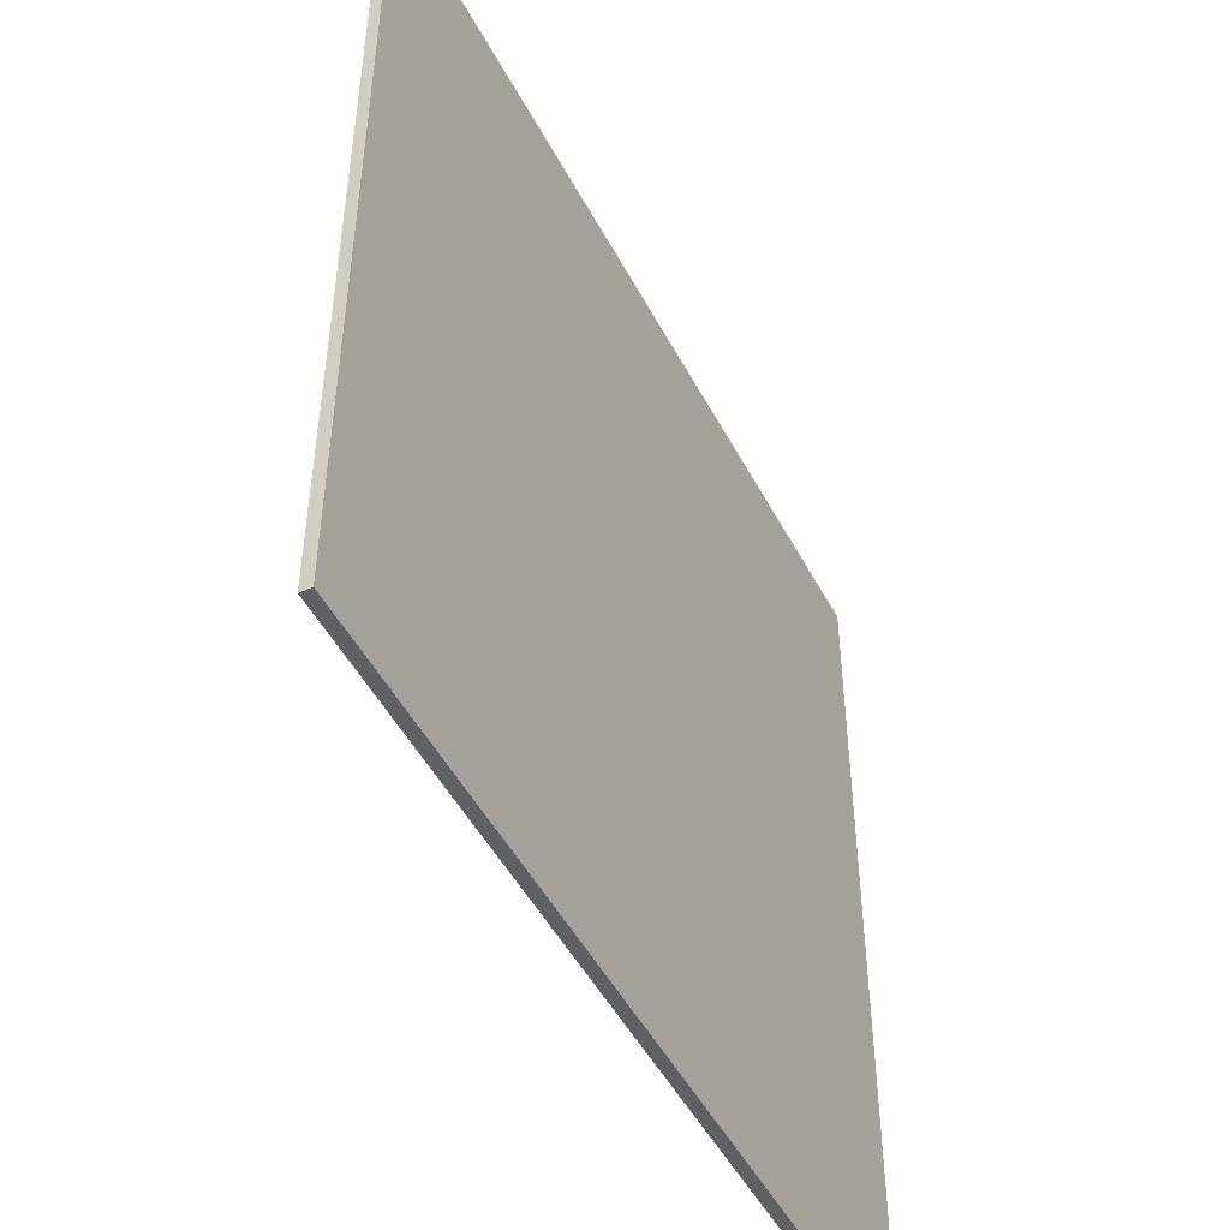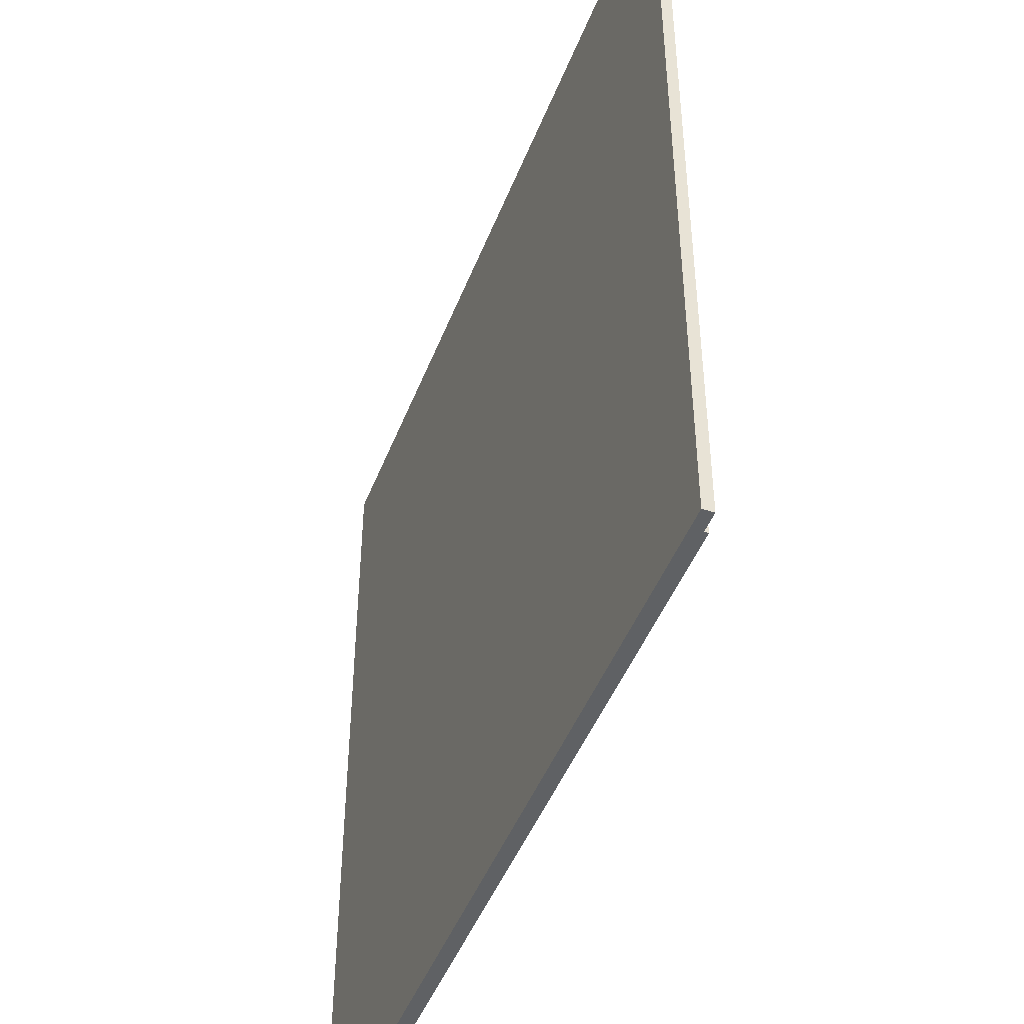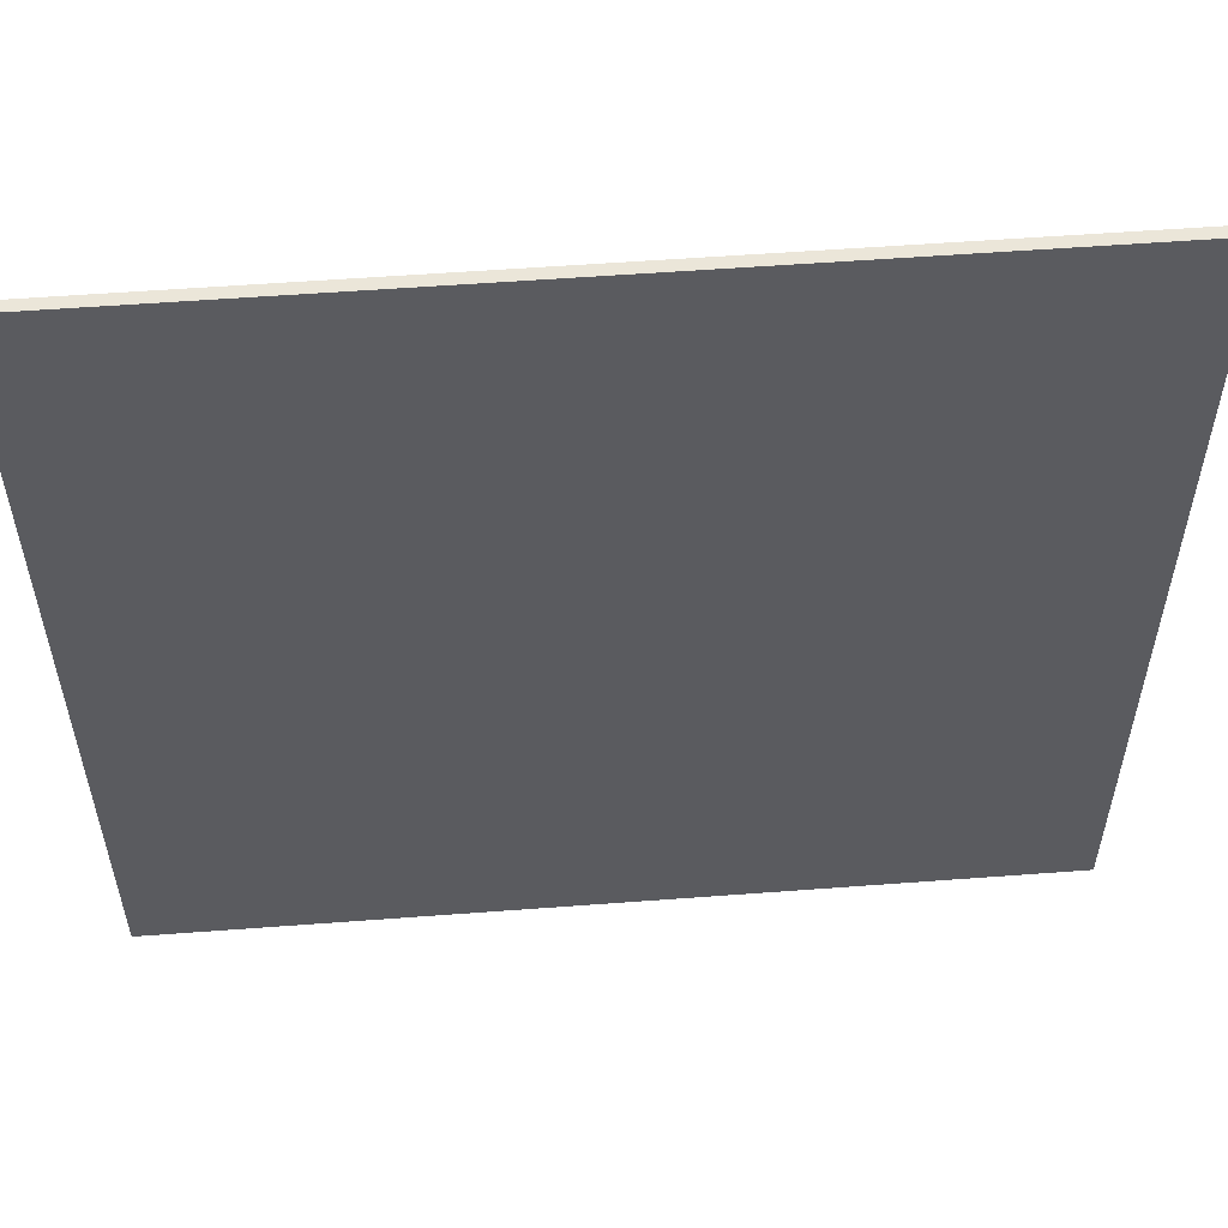
<metadata>
{"format":"obj","ext":"obj","renderer":"f3d","projection":"perspective","resolution":1024,"background":"white","views":[{"elev":-49.2,"azim":-63.0,"up":"+Z"},{"elev":-46.6,"azim":69.3,"up":"+Z"},{"elev":56.1,"azim":-4.5,"up":"+Z"}]}
</metadata>
<code>
g level1
v -40 0 40
v -40 0 -40
v -40 1 40
v -40 1 -40
v -33 1 34
v -33 1 -34
v -33 2 34
v -33 2 -34
v -33 4 34
v -33 4 -34
v -25 2 14
v -25 2 8
v -25 2 -8
v -25 2 -14
v -25 3 14
v -25 3 8
v -25 3 -8
v -25 3 -14
v -18 2 33
v -18 2 21
v -18 2 -21
v -18 2 -33
v -18 3 33
v -18 3 21
v -18 3 -21
v -18 3 -33
v -17 2 16
v -17 2 9
v -17 2 8
v -17 2 5
v -17 2 -5
v -17 2 -8
v -17 2 -9
v -17 2 -16
v -17 3 16
v -17 3 9
v -17 3 8
v -17 3 5
v -17 3 -5
v -17 3 -8
v -17 3 -9
v -17 3 -16
v -10 2 24
v -10 2 16
v -10 2 -16
v -10 2 -24
v -10 3 24
v -10 3 16
v -10 3 -16
v -10 3 -24
v -7 2 2
v -7 2 -2
v -7 3 2
v -7 3 -2
v -2 2 33
v -2 2 25
v -2 2 8
v -2 2 2
v -2 2 -2
v -2 2 -8
v -2 2 -25
v -2 2 -33
v -2 3 33
v -2 3 25
v -2 3 2
v -2 3 -2
v -2 3 -25
v -2 3 -33
v -2 4 8
v -2 4 -8
v 5 2 16
v 5 2 15
v 5 2 -15
v 5 2 -16
v 5 3 16
v 5 3 15
v 5 3 -15
v 5 3 -16
v 9 2 24
v 9 2 16
v 9 2 -16
v 9 2 -24
v 9 3 24
v 9 3 16
v 9 3 -16
v 9 3 -24
v 16 2 15
v 16 2 5
v 16 2 -5
v 16 2 -15
v 16 3 15
v 16 3 5
v 16 3 -5
v 16 3 -15
v 17 2 33
v 17 2 21
v 17 2 -21
v 17 2 -33
v 17 3 33
v 17 3 21
v 17 3 -21
v 17 3 -33
v 24 2 14
v 24 2 9
v 24 2 2
v 24 2 -2
v 24 2 -9
v 24 2 -14
v 24 3 14
v 24 3 9
v 24 3 2
v 24 3 -2
v 24 3 -9
v 24 3 -14
v 32 2 33
v 32 2 2
v 32 2 -2
v 32 2 -33
v 32 3 2
v 32 3 -2
v 32 4 33
v 32 4 -33
v -32 2 33
v -32 2 2
v -32 2 -2
v -32 2 -33
v -32 3 2
v -32 3 -2
v -32 4 33
v -32 4 -33
v -24 2 14
v -24 2 9
v -24 2 2
v -24 2 -2
v -24 2 -9
v -24 2 -14
v -24 3 14
v -24 3 9
v -24 3 2
v -24 3 -2
v -24 3 -9
v -24 3 -14
v -17 2 33
v -17 2 21
v -17 2 -21
v -17 2 -33
v -17 3 33
v -17 3 21
v -17 3 -21
v -17 3 -33
v -16 2 15
v -16 2 5
v -16 2 -5
v -16 2 -15
v -16 3 15
v -16 3 5
v -16 3 -5
v -16 3 -15
v -9 2 24
v -9 2 16
v -9 2 -16
v -9 2 -24
v -9 3 24
v -9 3 16
v -9 3 -16
v -9 3 -24
v -5 2 16
v -5 2 15
v -5 2 -15
v -5 2 -16
v -5 3 16
v -5 3 15
v -5 3 -15
v -5 3 -16
v 2 2 33
v 2 2 25
v 2 2 8
v 2 2 2
v 2 2 -2
v 2 2 -8
v 2 2 -25
v 2 2 -33
v 2 3 33
v 2 3 25
v 2 3 2
v 2 3 -2
v 2 3 -25
v 2 3 -33
v 2 4 8
v 2 4 -8
v 7 2 2
v 7 2 -2
v 7 3 2
v 7 3 -2
v 10 2 24
v 10 2 16
v 10 2 -16
v 10 2 -24
v 10 3 24
v 10 3 16
v 10 3 -16
v 10 3 -24
v 17 2 16
v 17 2 9
v 17 2 8
v 17 2 5
v 17 2 -5
v 17 2 -8
v 17 2 -9
v 17 2 -16
v 17 3 16
v 17 3 9
v 17 3 8
v 17 3 5
v 17 3 -5
v 17 3 -8
v 17 3 -9
v 17 3 -16
v 18 2 33
v 18 2 21
v 18 2 -21
v 18 2 -33
v 18 3 33
v 18 3 21
v 18 3 -21
v 18 3 -33
v 25 2 14
v 25 2 8
v 25 2 -8
v 25 2 -14
v 25 3 14
v 25 3 8
v 25 3 -8
v 25 3 -14
v 33 1 34
v 33 1 -34
v 33 2 34
v 33 2 -34
v 33 4 34
v 33 4 -34
v 40 0 40
v 40 0 -40
v 40 1 40
v 40 1 -40
v -40 0 40
v -40 1 40
v 40 0 40
v 40 1 40
v -33 1 34
v -33 2 34
v -33 4 34
v 33 1 34
v 33 2 34
v 33 4 34
v -10 2 24
v -10 3 24
v -9 2 24
v -9 3 24
v 9 2 24
v 9 3 24
v 10 2 24
v 10 3 24
v -17 2 16
v -17 3 16
v -10 2 16
v -10 3 16
v -9 2 16
v -9 3 16
v -5 2 16
v -5 3 16
v 5 2 16
v 5 3 16
v 9 2 16
v 9 3 16
v 10 2 16
v 10 3 16
v 17 2 16
v 17 3 16
v -25 2 14
v -25 3 14
v -24 2 14
v -24 3 14
v 24 2 14
v 24 3 14
v 25 2 14
v 25 3 14
v -24 2 9
v -24 3 9
v -17 2 9
v -17 3 9
v 17 2 9
v 17 3 9
v 24 2 9
v 24 3 9
v -2 2 8
v -2 4 8
v 2 2 8
v 2 4 8
v -32 2 2
v -32 3 2
v -24 2 2
v -24 3 2
v -7 2 2
v -7 3 2
v -2 2 2
v -2 3 2
v 2 2 2
v 2 3 2
v 7 2 2
v 7 3 2
v 24 2 2
v 24 3 2
v 32 2 2
v 32 3 2
v -17 2 -5
v -17 3 -5
v -16 2 -5
v -16 3 -5
v 16 2 -5
v 16 3 -5
v 17 2 -5
v 17 3 -5
v -25 2 -8
v -25 3 -8
v -17 2 -8
v -17 3 -8
v 17 2 -8
v 17 3 -8
v 25 2 -8
v 25 3 -8
v -16 2 -15
v -16 3 -15
v -5 2 -15
v -5 3 -15
v 5 2 -15
v 5 3 -15
v 16 2 -15
v 16 3 -15
v -18 2 -21
v -18 3 -21
v -17 2 -21
v -17 3 -21
v 17 2 -21
v 17 3 -21
v 18 2 -21
v 18 3 -21
v -2 2 -25
v -2 3 -25
v 2 2 -25
v 2 3 -25
v -32 2 -33
v -32 4 -33
v -18 2 -33
v -18 3 -33
v -17 2 -33
v -17 3 -33
v -2 2 -33
v -2 3 -33
v 2 2 -33
v 2 3 -33
v 17 2 -33
v 17 3 -33
v 18 2 -33
v 18 3 -33
v 32 2 -33
v 32 4 -33
v -32 2 33
v -32 4 33
v -18 2 33
v -18 3 33
v -17 2 33
v -17 3 33
v -2 2 33
v -2 3 33
v 2 2 33
v 2 3 33
v 17 2 33
v 17 3 33
v 18 2 33
v 18 3 33
v 32 2 33
v 32 4 33
v -2 2 25
v -2 3 25
v 2 2 25
v 2 3 25
v -18 2 21
v -18 3 21
v -17 2 21
v -17 3 21
v 17 2 21
v 17 3 21
v 18 2 21
v 18 3 21
v -16 2 15
v -16 3 15
v -5 2 15
v -5 3 15
v 5 2 15
v 5 3 15
v 16 2 15
v 16 3 15
v -25 2 8
v -25 3 8
v -17 2 8
v -17 3 8
v 17 2 8
v 17 3 8
v 25 2 8
v 25 3 8
v -17 2 5
v -17 3 5
v -16 2 5
v -16 3 5
v 16 2 5
v 16 3 5
v 17 2 5
v 17 3 5
v -32 2 -2
v -32 3 -2
v -24 2 -2
v -24 3 -2
v -7 2 -2
v -7 3 -2
v -2 2 -2
v -2 3 -2
v 2 2 -2
v 2 3 -2
v 7 2 -2
v 7 3 -2
v 24 2 -2
v 24 3 -2
v 32 2 -2
v 32 3 -2
v -2 2 -8
v -2 4 -8
v 2 2 -8
v 2 4 -8
v -24 2 -9
v -24 3 -9
v -17 2 -9
v -17 3 -9
v 17 2 -9
v 17 3 -9
v 24 2 -9
v 24 3 -9
v -25 2 -14
v -25 3 -14
v -24 2 -14
v -24 3 -14
v 24 2 -14
v 24 3 -14
v 25 2 -14
v 25 3 -14
v -17 2 -16
v -17 3 -16
v -10 2 -16
v -10 3 -16
v -9 2 -16
v -9 3 -16
v -5 2 -16
v -5 3 -16
v 5 2 -16
v 5 3 -16
v 9 2 -16
v 9 3 -16
v 10 2 -16
v 10 3 -16
v 17 2 -16
v 17 3 -16
v -10 2 -24
v -10 3 -24
v -9 2 -24
v -9 3 -24
v 9 2 -24
v 9 3 -24
v 10 2 -24
v 10 3 -24
v -33 1 -34
v -33 2 -34
v -33 4 -34
v 33 1 -34
v 33 2 -34
v 33 4 -34
v -40 0 -40
v -40 1 -40
v 40 0 -40
v 40 1 -40
v -40 0 40
v 40 0 40
v -40 0 -40
v 40 0 -40
v -40 1 40
v 40 1 40
v -33 1 34
v 33 1 34
v -33 1 -34
v 33 1 -34
v -40 1 -40
v 40 1 -40
v -32 2 33
v -18 2 33
v -17 2 33
v -2 2 33
v 2 2 33
v 17 2 33
v 18 2 33
v 32 2 33
v -2 2 25
v 2 2 25
v -10 2 24
v -9 2 24
v 9 2 24
v 10 2 24
v -18 2 21
v -17 2 21
v 17 2 21
v 18 2 21
v -17 2 16
v -10 2 16
v -9 2 16
v -5 2 16
v 5 2 16
v 9 2 16
v 10 2 16
v 17 2 16
v -16 2 15
v -5 2 15
v 5 2 15
v 16 2 15
v -25 2 14
v -24 2 14
v 24 2 14
v 25 2 14
v -24 2 9
v -17 2 9
v 17 2 9
v 24 2 9
v -25 2 8
v -17 2 8
v -2 2 8
v 2 2 8
v 17 2 8
v 25 2 8
v -17 2 5
v -16 2 5
v 16 2 5
v 17 2 5
v -32 2 2
v -24 2 2
v -7 2 2
v -2 2 2
v 2 2 2
v 7 2 2
v 24 2 2
v 32 2 2
v -32 2 -2
v -24 2 -2
v -7 2 -2
v -2 2 -2
v 2 2 -2
v 7 2 -2
v 24 2 -2
v 32 2 -2
v -17 2 -5
v -16 2 -5
v 16 2 -5
v 17 2 -5
v -25 2 -8
v -17 2 -8
v -2 2 -8
v 2 2 -8
v 17 2 -8
v 25 2 -8
v -24 2 -9
v -17 2 -9
v 17 2 -9
v 24 2 -9
v -25 2 -14
v -24 2 -14
v 24 2 -14
v 25 2 -14
v -16 2 -15
v -5 2 -15
v 5 2 -15
v 16 2 -15
v -17 2 -16
v -10 2 -16
v -9 2 -16
v -5 2 -16
v 5 2 -16
v 9 2 -16
v 10 2 -16
v 17 2 -16
v -18 2 -21
v -17 2 -21
v 17 2 -21
v 18 2 -21
v -10 2 -24
v -9 2 -24
v 9 2 -24
v 10 2 -24
v -2 2 -25
v 2 2 -25
v -32 2 -33
v -18 2 -33
v -17 2 -33
v -2 2 -33
v 2 2 -33
v 17 2 -33
v 18 2 -33
v 32 2 -33
v -18 3 33
v -17 3 33
v -2 3 33
v 2 3 33
v 17 3 33
v 18 3 33
v -2 3 25
v 2 3 25
v -10 3 24
v -9 3 24
v 9 3 24
v 10 3 24
v -18 3 21
v -17 3 21
v 17 3 21
v 18 3 21
v -17 3 16
v -10 3 16
v -9 3 16
v -5 3 16
v 5 3 16
v 9 3 16
v 10 3 16
v 17 3 16
v -16 3 15
v -5 3 15
v 5 3 15
v 16 3 15
v -25 3 14
v -24 3 14
v 24 3 14
v 25 3 14
v -24 3 9
v -17 3 9
v 17 3 9
v 24 3 9
v -25 3 8
v -17 3 8
v 17 3 8
v 25 3 8
v -17 3 5
v -16 3 5
v 16 3 5
v 17 3 5
v -32 3 2
v -24 3 2
v -7 3 2
v -2 3 2
v 2 3 2
v 7 3 2
v 24 3 2
v 32 3 2
v -32 3 -2
v -24 3 -2
v -7 3 -2
v -2 3 -2
v 2 3 -2
v 7 3 -2
v 24 3 -2
v 32 3 -2
v -17 3 -5
v -16 3 -5
v 16 3 -5
v 17 3 -5
v -25 3 -8
v -17 3 -8
v 17 3 -8
v 25 3 -8
v -24 3 -9
v -17 3 -9
v 17 3 -9
v 24 3 -9
v -25 3 -14
v -24 3 -14
v 24 3 -14
v 25 3 -14
v -16 3 -15
v -5 3 -15
v 5 3 -15
v 16 3 -15
v -17 3 -16
v -10 3 -16
v -9 3 -16
v -5 3 -16
v 5 3 -16
v 9 3 -16
v 10 3 -16
v 17 3 -16
v -18 3 -21
v -17 3 -21
v 17 3 -21
v 18 3 -21
v -10 3 -24
v -9 3 -24
v 9 3 -24
v 10 3 -24
v -2 3 -25
v 2 3 -25
v -18 3 -33
v -17 3 -33
v -2 3 -33
v 2 3 -33
v 17 3 -33
v 18 3 -33
v -33 4 34
v 33 4 34
v -32 4 33
v 32 4 33
v -2 4 8
v 2 4 8
v -2 4 -8
v 2 4 -8
v -32 4 -33
v 32 4 -33
v -33 4 -34
v 33 4 -34
f 3 2 1
f 4 2 3
f 7 6 5
f 8 6 7
f 9 8 7
f 10 8 9
f 15 12 11
f 16 12 15
f 17 14 13
f 18 14 17
f 23 20 19
f 24 20 23
f 25 22 21
f 26 22 25
f 35 28 27
f 36 28 35
f 37 30 29
f 38 30 37
f 39 32 31
f 40 32 39
f 41 34 33
f 42 34 41
f 47 44 43
f 48 44 47
f 49 46 45
f 50 46 49
f 53 52 51
f 54 52 53
f 63 56 55
f 64 56 63
f 65 58 57
f 66 60 59
f 67 62 61
f 68 62 67
f 69 66 65
f 69 65 57
f 70 60 66
f 70 66 69
f 75 72 71
f 76 72 75
f 77 74 73
f 78 74 77
f 83 80 79
f 84 80 83
f 85 82 81
f 86 82 85
f 91 88 87
f 92 88 91
f 93 90 89
f 94 90 93
f 99 96 95
f 100 96 99
f 101 98 97
f 102 98 101
f 109 104 103
f 110 104 109
f 111 106 105
f 112 106 111
f 113 108 107
f 114 108 113
f 119 116 115
f 120 118 117
f 121 119 115
f 121 120 119
f 122 118 120
f 122 120 121
f 123 124 127
f 125 126 128
f 123 127 129
f 127 128 129
f 128 126 130
f 129 128 130
f 131 132 137
f 137 132 138
f 133 134 139
f 139 134 140
f 135 136 141
f 141 136 142
f 143 144 147
f 147 144 148
f 145 146 149
f 149 146 150
f 151 152 155
f 155 152 156
f 153 154 157
f 157 154 158
f 159 160 163
f 163 160 164
f 161 162 165
f 165 162 166
f 167 168 171
f 171 168 172
f 169 170 173
f 173 170 174
f 175 176 183
f 183 176 184
f 177 178 185
f 179 180 186
f 181 182 187
f 187 182 188
f 185 186 189
f 177 185 189
f 186 180 190
f 189 186 190
f 191 192 193
f 193 192 194
f 195 196 199
f 199 196 200
f 197 198 201
f 201 198 202
f 203 204 211
f 211 204 212
f 205 206 213
f 213 206 214
f 207 208 215
f 215 208 216
f 209 210 217
f 217 210 218
f 219 220 223
f 223 220 224
f 221 222 225
f 225 222 226
f 227 228 231
f 231 228 232
f 229 230 233
f 233 230 234
f 235 236 237
f 237 236 238
f 237 238 239
f 239 238 240
f 241 242 243
f 243 242 244
f 247 246 245
f 248 246 247
f 252 250 249
f 253 251 250
f 253 250 252
f 254 251 253
f 257 256 255
f 258 256 257
f 261 260 259
f 262 260 261
f 265 264 263
f 266 264 265
f 269 268 267
f 270 268 269
f 273 272 271
f 274 272 273
f 277 276 275
f 278 276 277
f 281 280 279
f 282 280 281
f 285 284 283
f 286 284 285
f 289 288 287
f 290 288 289
f 293 292 291
f 294 292 293
f 297 296 295
f 298 296 297
f 301 300 299
f 302 300 301
f 305 304 303
f 306 304 305
f 309 308 307
f 310 308 309
f 313 312 311
f 314 312 313
f 317 316 315
f 318 316 317
f 321 320 319
f 322 320 321
f 325 324 323
f 326 324 325
f 329 328 327
f 330 328 329
f 333 332 331
f 334 332 333
f 337 336 335
f 338 336 337
f 341 340 339
f 342 340 341
f 345 344 343
f 346 344 345
f 349 348 347
f 350 348 349
f 353 352 351
f 354 352 353
f 356 352 354
f 357 356 355
f 358 352 356
f 358 356 357
f 360 352 358
f 361 360 359
f 362 352 360
f 362 360 361
f 364 352 362
f 365 364 363
f 366 352 364
f 366 364 365
f 367 368 369
f 369 368 370
f 370 368 372
f 371 372 373
f 372 368 374
f 373 372 374
f 374 368 376
f 375 376 377
f 376 368 378
f 377 376 378
f 378 368 380
f 379 380 381
f 380 368 382
f 381 380 382
f 383 384 385
f 385 384 386
f 387 388 389
f 389 388 390
f 391 392 393
f 393 392 394
f 395 396 397
f 397 396 398
f 399 400 401
f 401 400 402
f 403 404 405
f 405 404 406
f 407 408 409
f 409 408 410
f 411 412 413
f 413 412 414
f 415 416 417
f 417 416 418
f 419 420 421
f 421 420 422
f 423 424 425
f 425 424 426
f 427 428 429
f 429 428 430
f 431 432 433
f 433 432 434
f 435 436 437
f 437 436 438
f 439 440 441
f 441 440 442
f 443 444 445
f 445 444 446
f 447 448 449
f 449 448 450
f 451 452 453
f 453 452 454
f 455 456 457
f 457 456 458
f 459 460 461
f 461 460 462
f 463 464 465
f 465 464 466
f 467 468 469
f 469 468 470
f 471 472 473
f 473 472 474
f 475 476 477
f 477 476 478
f 479 480 482
f 480 481 483
f 482 480 483
f 483 481 484
f 485 486 487
f 487 486 488
f 491 490 489
f 492 490 491
f 493 494 495
f 495 494 496
f 493 495 497
f 496 494 498
f 493 497 499
f 497 498 499
f 498 494 500
f 499 498 500
f 503 504 509
f 505 506 510
f 503 509 511
f 509 510 511
f 511 510 512
f 510 506 513
f 512 510 513
f 513 506 514
f 501 502 515
f 503 511 516
f 514 506 517
f 507 508 518
f 515 516 519
f 516 511 519
f 519 511 520
f 512 513 521
f 521 513 522
f 522 513 523
f 523 513 524
f 517 518 525
f 514 517 525
f 525 518 526
f 522 523 528
f 528 523 529
f 501 515 531
f 515 519 531
f 531 519 532
f 526 518 533
f 518 508 533
f 533 508 534
f 532 519 535
f 535 519 536
f 526 533 537
f 537 533 538
f 501 531 539
f 529 530 541
f 528 529 541
f 527 528 541
f 541 530 542
f 534 508 544
f 539 540 545
f 527 541 546
f 542 530 547
f 543 544 548
f 545 546 549
f 501 539 549
f 539 545 549
f 549 546 550
f 546 541 551
f 550 546 551
f 551 541 552
f 547 548 553
f 542 547 553
f 553 548 554
f 548 544 555
f 554 548 555
f 544 508 556
f 555 544 556
f 550 551 558
f 558 551 559
f 554 555 562
f 562 555 563
f 559 560 565
f 557 558 565
f 558 559 565
f 565 560 566
f 563 564 567
f 562 563 567
f 561 562 567
f 567 564 568
f 557 565 569
f 569 565 570
f 566 560 571
f 561 567 572
f 568 564 573
f 573 564 574
f 557 569 579
f 575 576 580
f 577 578 581
f 574 564 582
f 571 572 583
f 566 571 583
f 583 572 584
f 572 567 585
f 584 572 585
f 585 567 586
f 579 580 587
f 580 576 587
f 584 585 590
f 590 585 591
f 577 581 594
f 581 582 594
f 587 588 595
f 579 587 595
f 595 588 596
f 593 594 597
f 594 582 597
f 597 582 598
f 596 588 599
f 591 592 600
f 590 591 600
f 589 590 600
f 600 592 601
f 593 597 602
f 600 601 603
f 601 602 603
f 599 600 603
f 603 602 604
f 579 595 605
f 557 579 605
f 605 595 606
f 596 599 607
f 599 603 607
f 607 603 608
f 604 602 609
f 602 597 610
f 609 602 610
f 598 582 611
f 582 564 612
f 611 582 612
f 615 616 619
f 619 616 620
f 613 614 625
f 625 614 626
f 617 618 627
f 627 618 628
f 621 622 630
f 630 622 631
f 623 624 634
f 634 624 635
f 631 632 637
f 629 630 637
f 630 631 637
f 637 632 638
f 635 636 639
f 634 635 639
f 633 634 639
f 639 636 640
f 641 642 645
f 629 637 646
f 640 636 647
f 643 644 648
f 645 646 649
f 641 645 649
f 646 637 650
f 649 646 650
f 647 648 651
f 640 647 651
f 648 644 652
f 651 648 652
f 650 637 653
f 653 637 654
f 640 651 655
f 655 651 656
f 657 658 665
f 665 658 666
f 659 660 667
f 667 660 668
f 661 662 669
f 669 662 670
f 663 664 671
f 671 664 672
f 673 674 678
f 675 676 679
f 677 678 681
f 678 674 682
f 681 678 682
f 679 680 683
f 675 679 683
f 683 680 684
f 677 681 685
f 685 681 686
f 684 680 687
f 687 680 688
f 682 674 689
f 675 683 692
f 689 690 693
f 682 689 693
f 693 690 694
f 694 690 695
f 695 690 696
f 691 692 697
f 697 692 698
f 698 692 699
f 692 683 700
f 699 692 700
f 694 695 705
f 705 695 706
f 698 699 707
f 707 699 708
f 701 702 711
f 711 702 712
f 709 710 713
f 713 710 714
f 703 704 715
f 715 704 716
f 717 718 719
f 719 718 720
f 721 722 723
f 723 722 724
f 717 719 725
f 720 718 726
f 717 725 727
f 725 726 727
f 726 718 728
f 727 726 728

</code>
